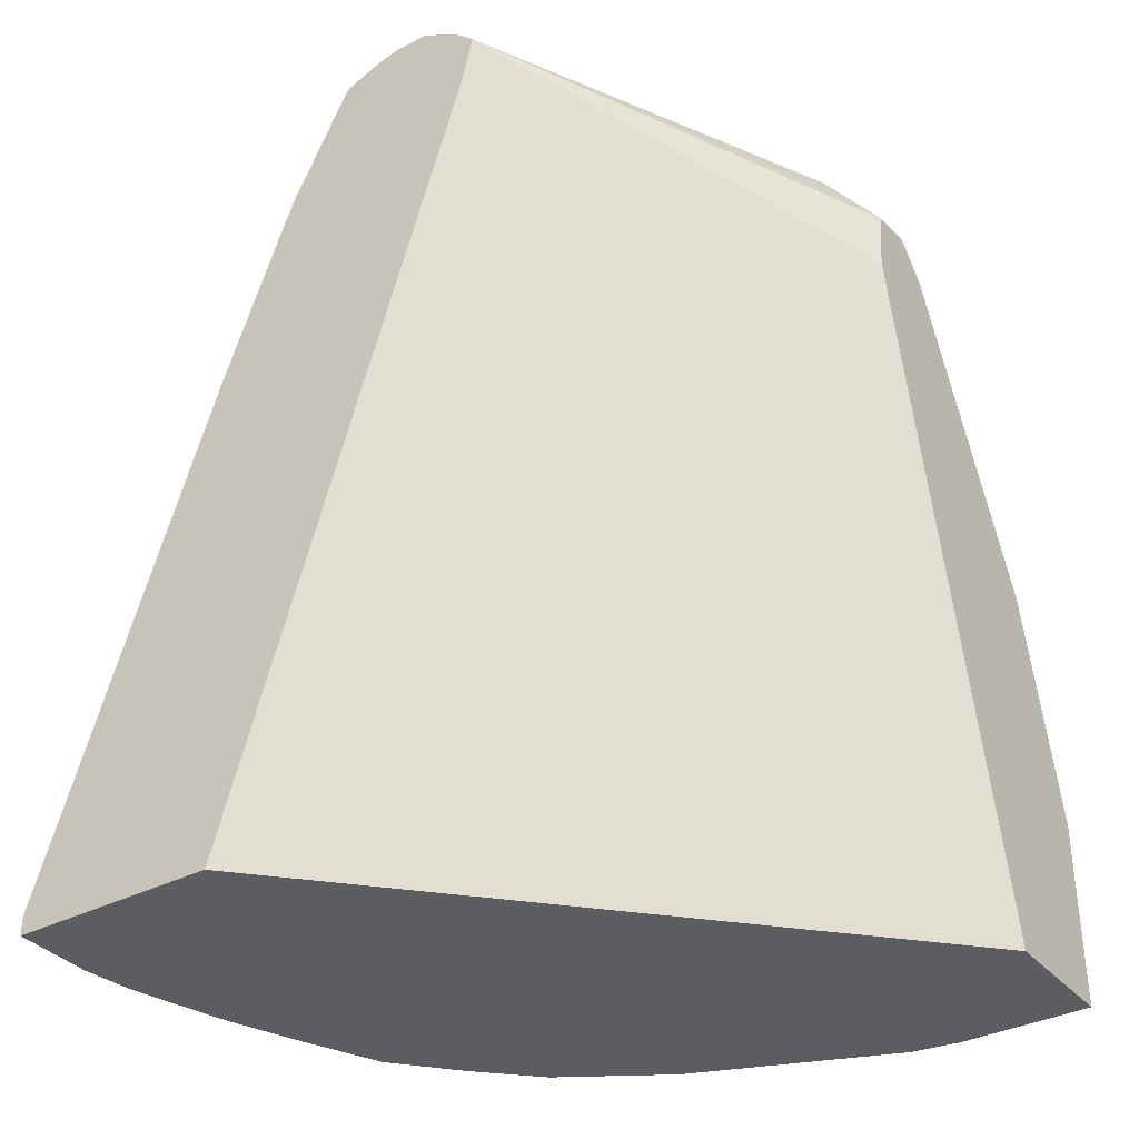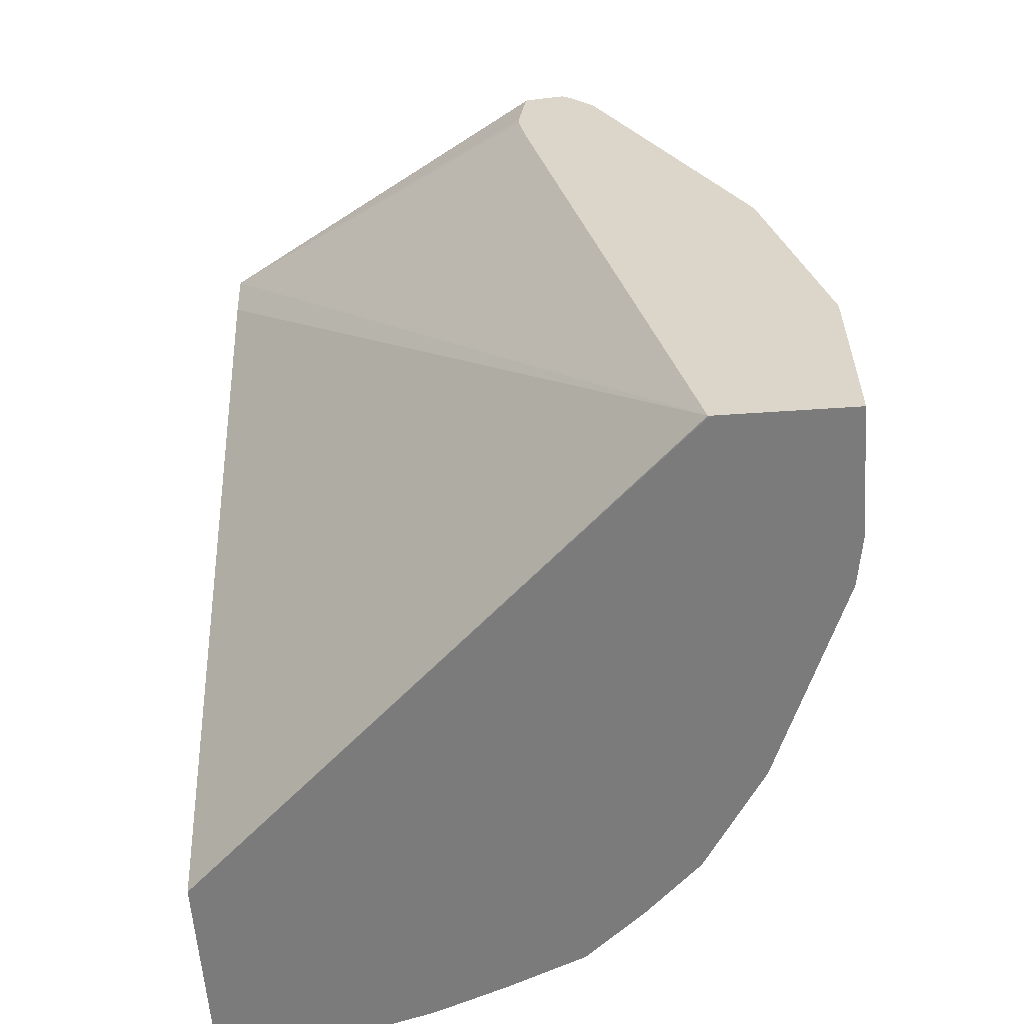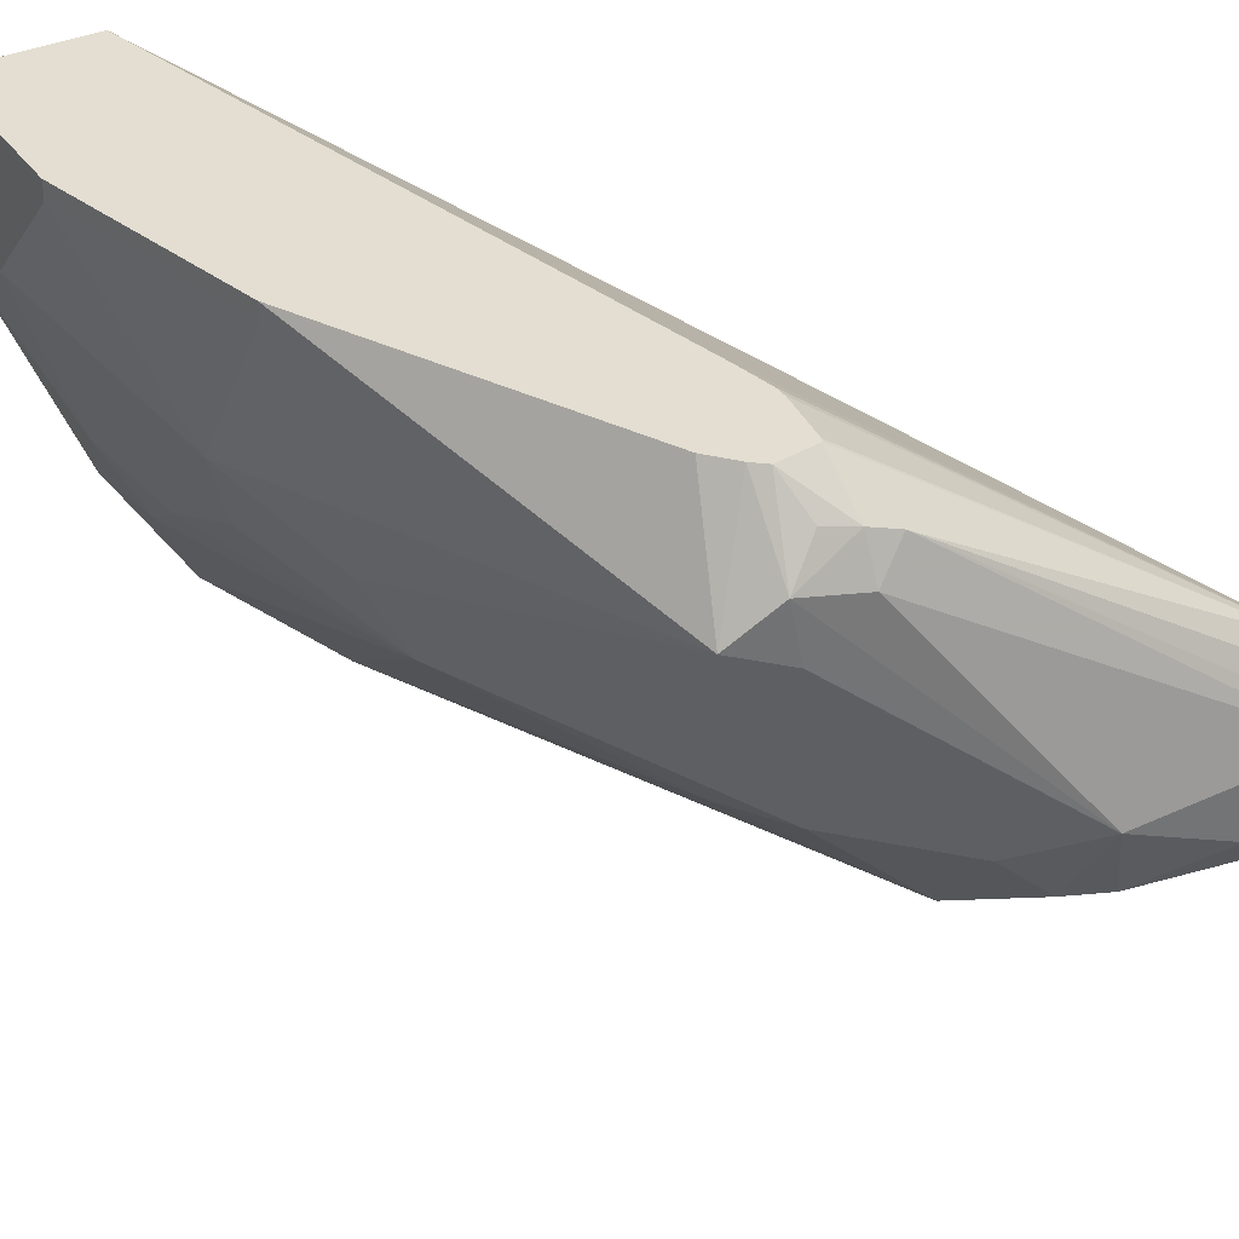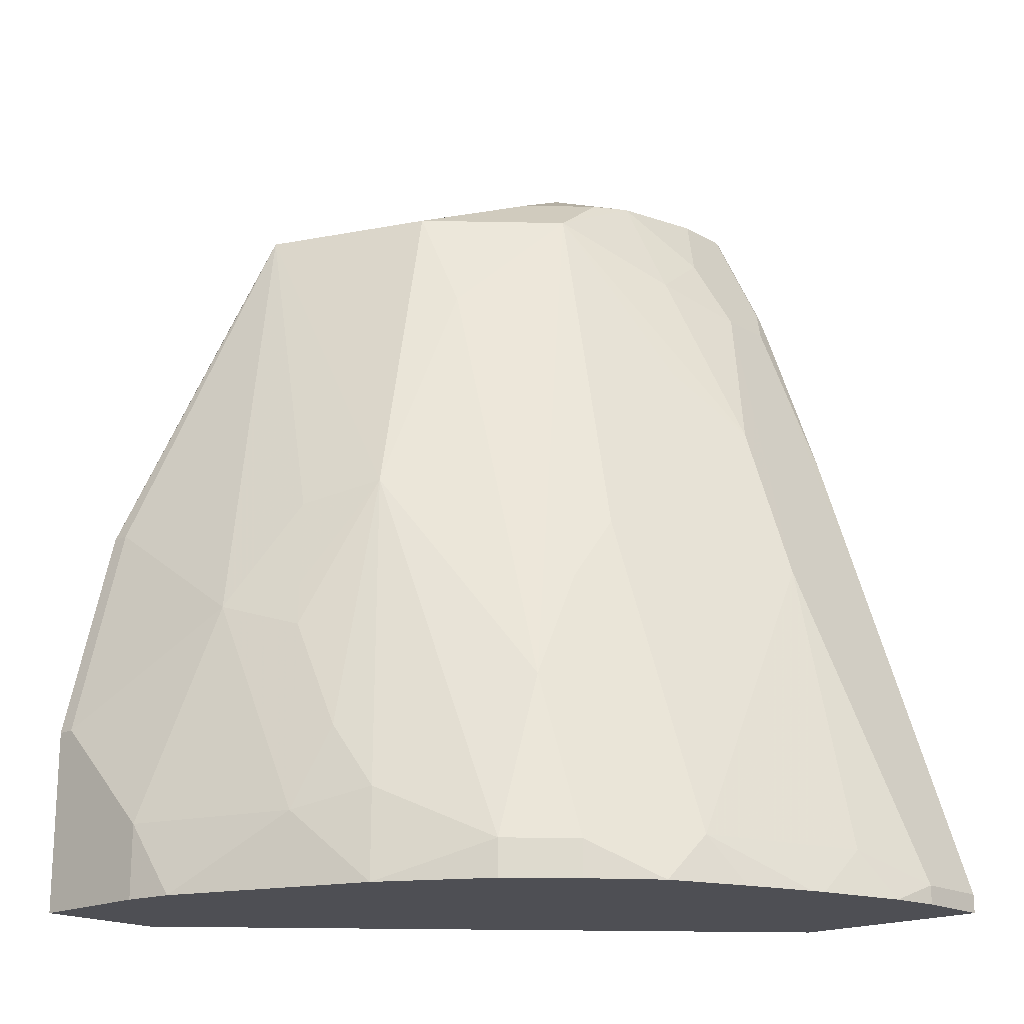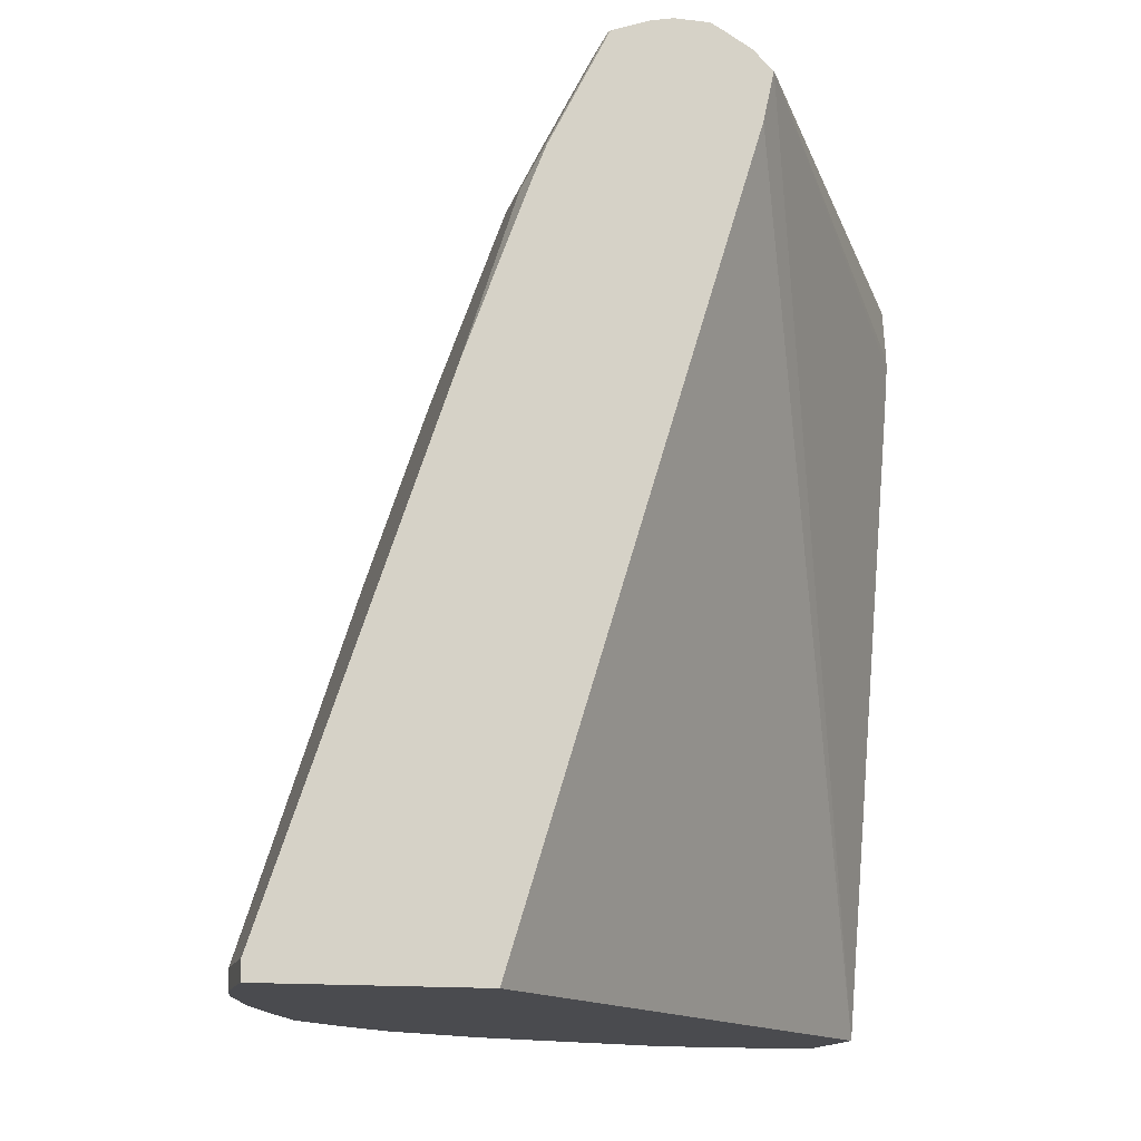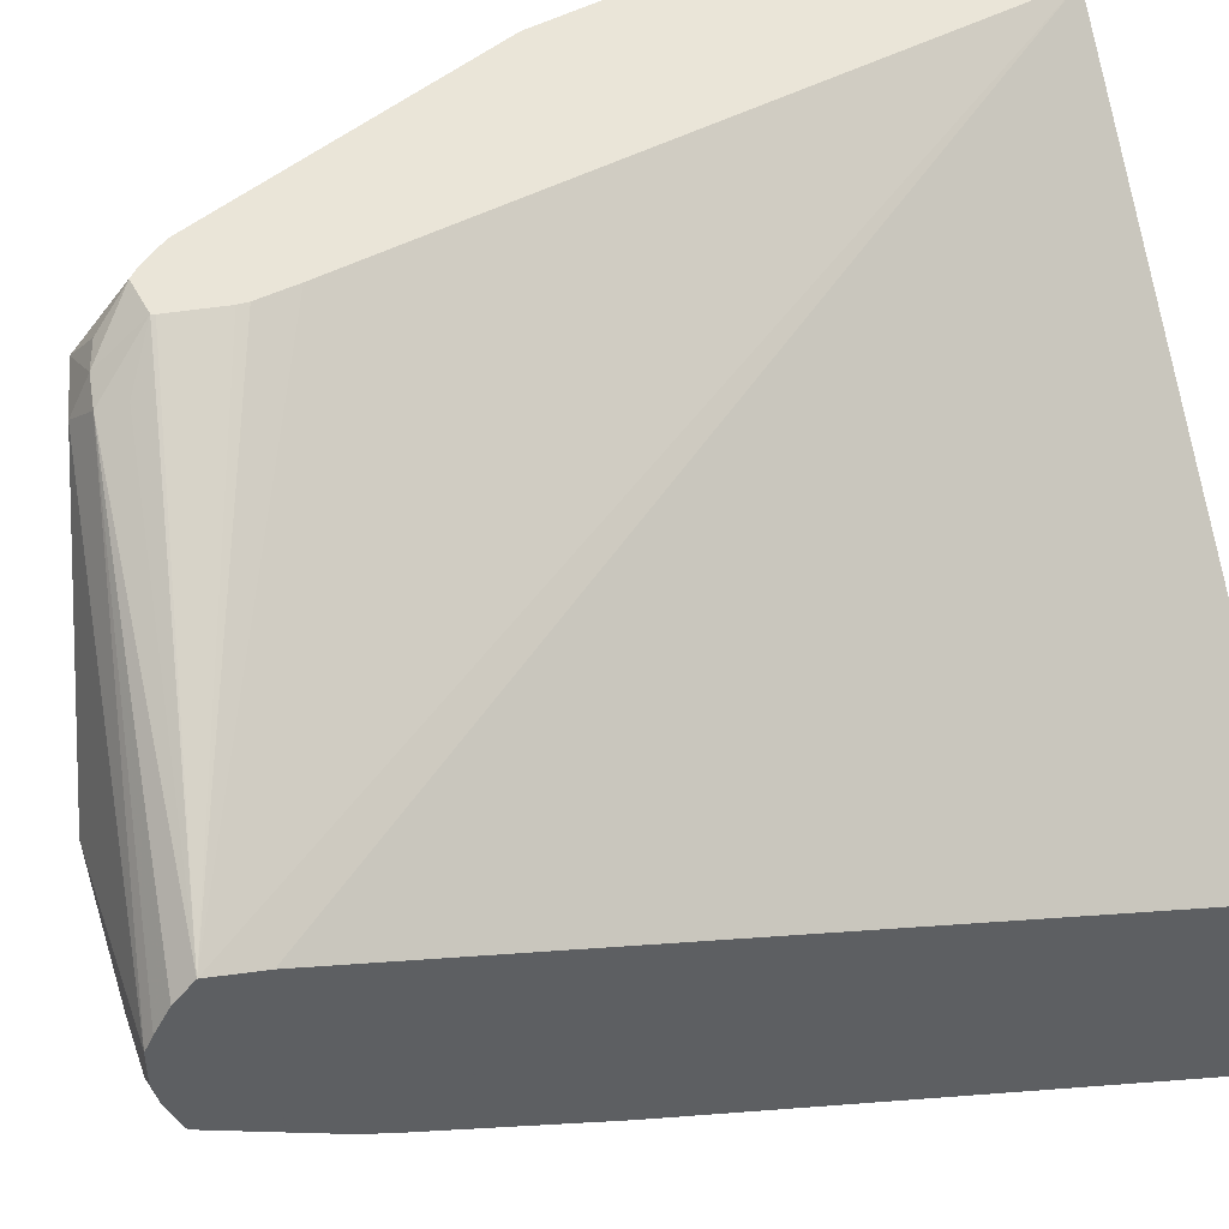
<metadata>
{"format":"obj","ext":"obj","renderer":"f3d","projection":"perspective","resolution":1024,"background":"white","views":[{"elev":-35.4,"azim":-55.6,"up":"+Y"},{"elev":-58.5,"azim":4.0,"up":"+Y"},{"elev":36.3,"azim":149.1,"up":"+Z"},{"elev":-18.4,"azim":132.8,"up":"+Y"},{"elev":-14.3,"azim":-104.3,"up":"+Y"},{"elev":45.4,"azim":-109.0,"up":"+Z"}]}
</metadata>
<code>
v 0.2817 -0.04806 -0.6518
v 0.3292 -0.04806 -0.6518
v 0.2808 -0.048 -0.6518
v 0.2709 -0.04806 -0.6618
v 0.3292 -0.04806 -0.6995
v 0.3292 0.0206 -0.6518
v 0.09454 -0.04806 -0.8297
v 0.2263 0.1851 -0.6518
v 0.09454 0.2527 -0.7394
v 0.09454 0.2343 -0.7433
v 0.3264 -0.04806 -0.7174
v 0.3292 -0.02057 -0.6995
v 0.3292 0.0206 -0.6583
v 0.3086 0.1029 -0.6518
v 0.09454 -0.04806 -0.9052
v 0.2235 0.1992 -0.6518
v 0.09454 0.2595 -0.7467
v 0.2235 0.2029 -0.6518
v 0.2263 0.2221 -0.6518
v 0.2269 0.2234 -0.6518
v 0.2126 0.2331 -0.6652
v 0.216 0.2417 -0.6686
v 0.2976 -0.04806 -0.7914
v 0.3086 -0.02057 -0.7612
v 0.3086 0.06173 -0.7201
v 0.3292 2.769e-05 -0.6789
v 0.3086 0.1029 -0.6583
v 0.2623 0.2366 -0.6892
v 0.2949 0.1303 -0.6518
v 0.1235 -0.04806 -0.9052
v 0.09454 -0.04114 -0.9052
v 0.09454 0.2647 -0.7557
v 0.2415 0.2252 -0.6518
v 0.2263 0.24 -0.6652
v 0.2263 0.2469 -0.6789
v 0.09454 0.2675 -0.7612
v 0.2743 -0.04806 -0.8298
v 0.2743 -0.03428 -0.8298
v 0.2949 -0.01368 -0.7886
v 0.2983 0.01031 -0.7715
v 0.2983 0.05145 -0.7509
v 0.2949 0.06859 -0.7475
v 0.288 0.1029 -0.7407
v 0.2743 0.1097 -0.7681
v 0.2366 0.2366 -0.7509
v 0.192 0.2537 -0.7681
v 0.1646 0.2675 -0.7612
v 0.2434 0.2434 -0.6961
v 0.2469 0.2417 -0.6764
v 0.246 0.2214 -0.6518
v 0.2537 0.2126 -0.6518
v 0.2606 0.1989 -0.6518
v 0.1413 -0.04806 -0.9025
v 0.1235 -0.04114 -0.9052
v 0.09454 0.0823 -0.8641
v 0.2366 0.2366 -0.6635
v 0.09454 0.2675 -0.7735
v 0.2537 -0.04806 -0.8504
v 0.2537 -0.03428 -0.8504
v 0.2537 0.02745 -0.8298
v 0.2366 0.1954 -0.7715
v 0.1955 0.2366 -0.7921
v 0.1715 0.2537 -0.7886
v 0.1543 0.2571 -0.7921
v 0.1235 0.2675 -0.7818
v 0.1732 -0.04806 -0.8932
v 0.1543 -0.03086 -0.8949
v 0.144 0.0823 -0.8641
v 0.09454 0.144 -0.8435
v 0.1029 0.2057 -0.8229
v 0.1029 0.2675 -0.7818
v 0.09454 0.2656 -0.7818
v 0.2318 -0.04806 -0.8696
v 0.2297 -0.03771 -0.8675
v 0.2366 -0.01026 -0.8538
v 0.2366 0.05145 -0.8332
v 0.2331 0.06859 -0.8298
v 0.1543 0.216 -0.8126
v 0.216 0.09259 -0.8332
v 0.168 0.168 -0.8264
v 0.144 0.144 -0.8435
v 0.1166 0.2606 -0.7955
v 0.1303 0.2331 -0.8092
v 0.1783 -0.04806 -0.8916
v 0.216 -0.03086 -0.8743
v 0.1235 0.2057 -0.8229
v 0.216 0.03088 -0.8538
v 0.09454 0.2057 -0.8211
v 0.09454 0.2182 -0.8162
v 0.09601 0.2194 -0.8161
v 0.09601 0.2606 -0.7955
v 0.09454 0.2607 -0.7943
v 0.203 -0.04806 -0.8819
v 0.09454 0.2593 -0.7956
f 46 63 47
f 45 62 46
f 57 71 72
f 46 62 63
f 44 60 61
f 44 61 45
f 42 44 43
f 45 61 62
f 47 63 64
f 55 69 70
f 47 49 48
f 53 54 67
f 53 67 66
f 54 68 67
f 55 70 86
f 41 44 42
f 58 73 59
f 55 86 68
f 47 64 65
f 40 44 41
f 33 49 56
f 38 44 39
f 28 50 51
f 28 51 52
f 59 73 74
f 28 52 29
f 30 54 53
f 31 55 68
f 31 68 54
f 33 50 49
f 33 56 34
f 39 44 40
f 34 49 35
f 35 47 36
f 35 49 47
f 36 47 65
f 36 65 71
f 36 71 57
f 37 58 59
f 37 59 38
f 38 59 60
f 38 60 44
f 34 56 49
f 59 74 75
f 71 91 72
f 59 76 60
f 70 88 89
f 70 89 90
f 70 90 91
f 70 91 82
f 70 82 83
f 70 83 86
f 72 91 92
f 73 93 85
f 73 85 74
f 69 88 70
f 74 85 75
f 75 87 79
f 75 79 76
f 78 86 83
f 78 81 86
f 84 85 93
f 89 94 91
f 89 91 90
f 91 94 92
f 28 49 50
f 75 85 87
f 59 75 76
f 68 87 85
f 68 80 79
f 60 76 79
f 60 79 77
f 60 77 62
f 60 62 61
f 62 78 64
f 62 64 63
f 62 77 79
f 62 79 80
f 62 80 81
f 68 79 87
f 62 81 78
f 64 78 83
f 64 83 82
f 65 82 91
f 65 91 71
f 66 67 85
f 66 85 84
f 67 68 85
f 68 86 81
f 68 81 80
f 64 82 65
f 28 48 49
f 7 55 31
f 28 46 47
f 1 58 37
f 1 37 23
f 1 23 11
f 1 11 5
f 1 5 2
f 2 5 12
f 2 12 26
f 2 26 13
f 2 13 6
f 3 7 4
f 3 8 9
f 3 9 10
f 3 10 7
f 5 11 12
f 6 13 27
f 6 27 14
f 7 10 9
f 7 9 17
f 7 17 32
f 1 73 58
f 7 32 36
f 1 93 73
f 1 66 84
f 1 2 6
f 1 6 14
f 1 14 29
f 1 29 52
f 1 52 51
f 1 51 50
f 1 50 33
f 1 33 20
f 1 20 19
f 1 19 18
f 1 18 16
f 1 16 8
f 1 8 3
f 1 3 4
f 1 4 7
f 1 7 15
f 1 15 30
f 1 30 53
f 28 47 48
f 1 84 93
f 7 36 57
f 1 53 66
f 7 72 92
f 20 33 34
f 20 34 22
f 20 22 21
f 22 34 35
f 22 35 36
f 22 36 32
f 23 37 38
f 23 38 39
f 23 39 24
f 24 40 41
f 24 41 25
f 25 41 42
f 25 42 43
f 25 43 28
f 25 28 27
f 28 43 44
f 28 44 45
f 28 45 46
f 7 57 72
f 17 22 32
f 15 54 30
f 24 39 40
f 14 28 29
f 7 92 94
f 15 31 54
f 7 94 89
f 7 89 88
f 7 88 69
f 7 69 55
f 8 16 9
f 9 16 18
f 9 18 19
f 9 19 20
f 7 31 15
f 9 20 21
f 9 21 22
f 9 22 17
f 11 23 24
f 11 24 12
f 12 24 25
f 12 25 26
f 13 26 25
f 13 25 27
f 14 27 28

</code>
